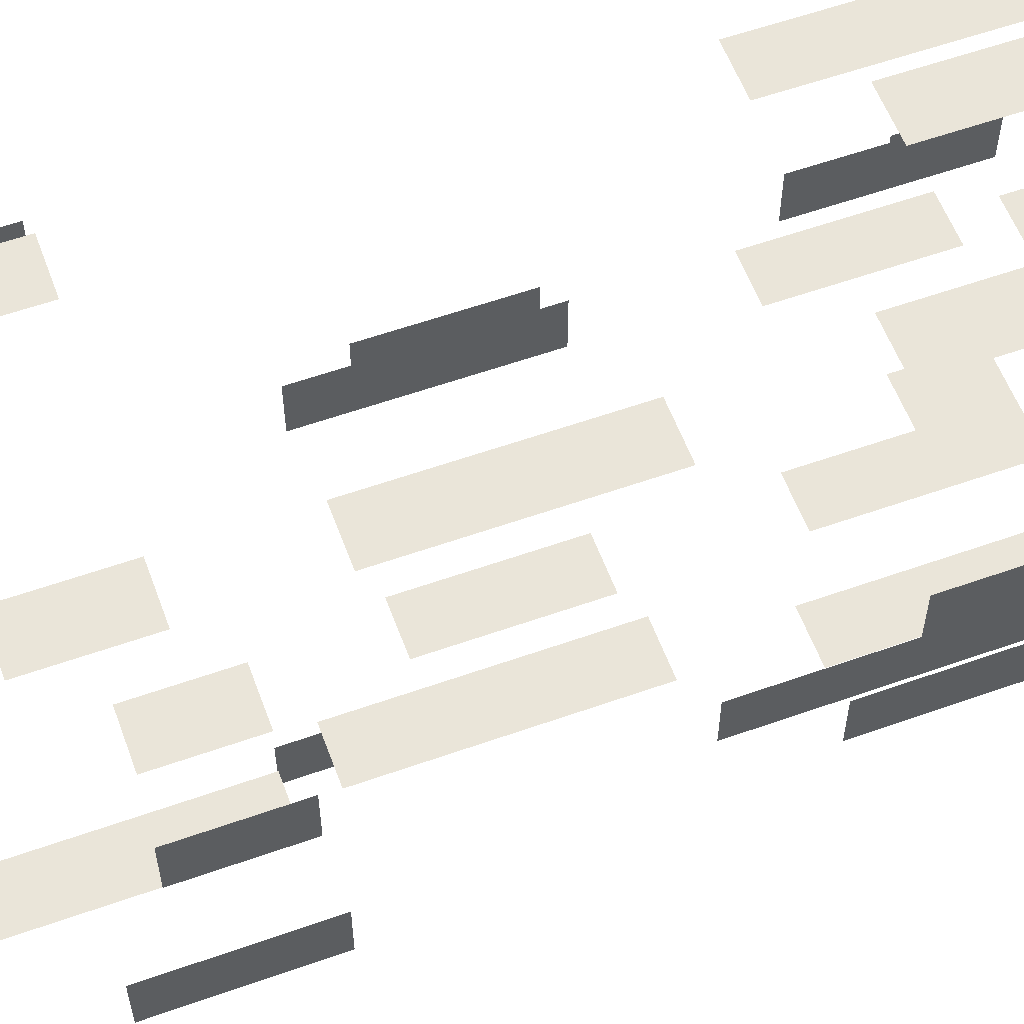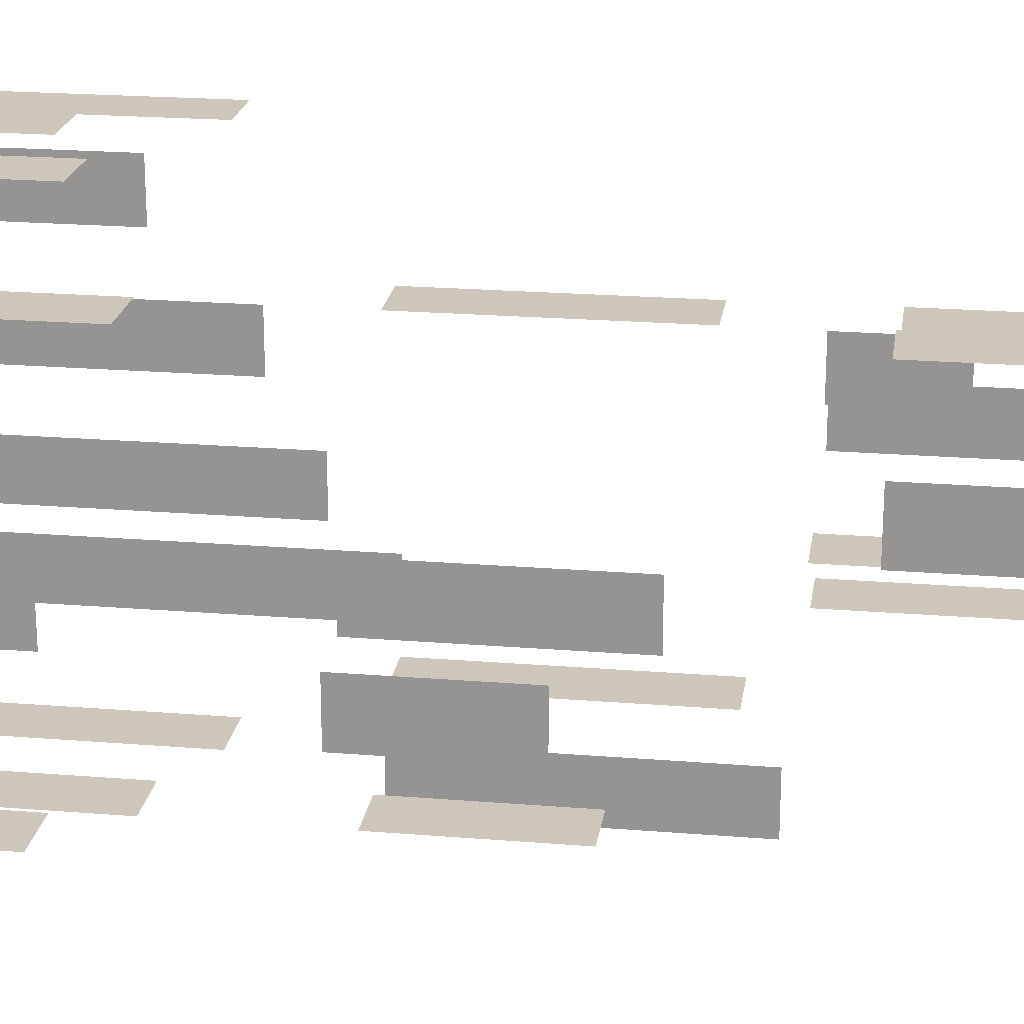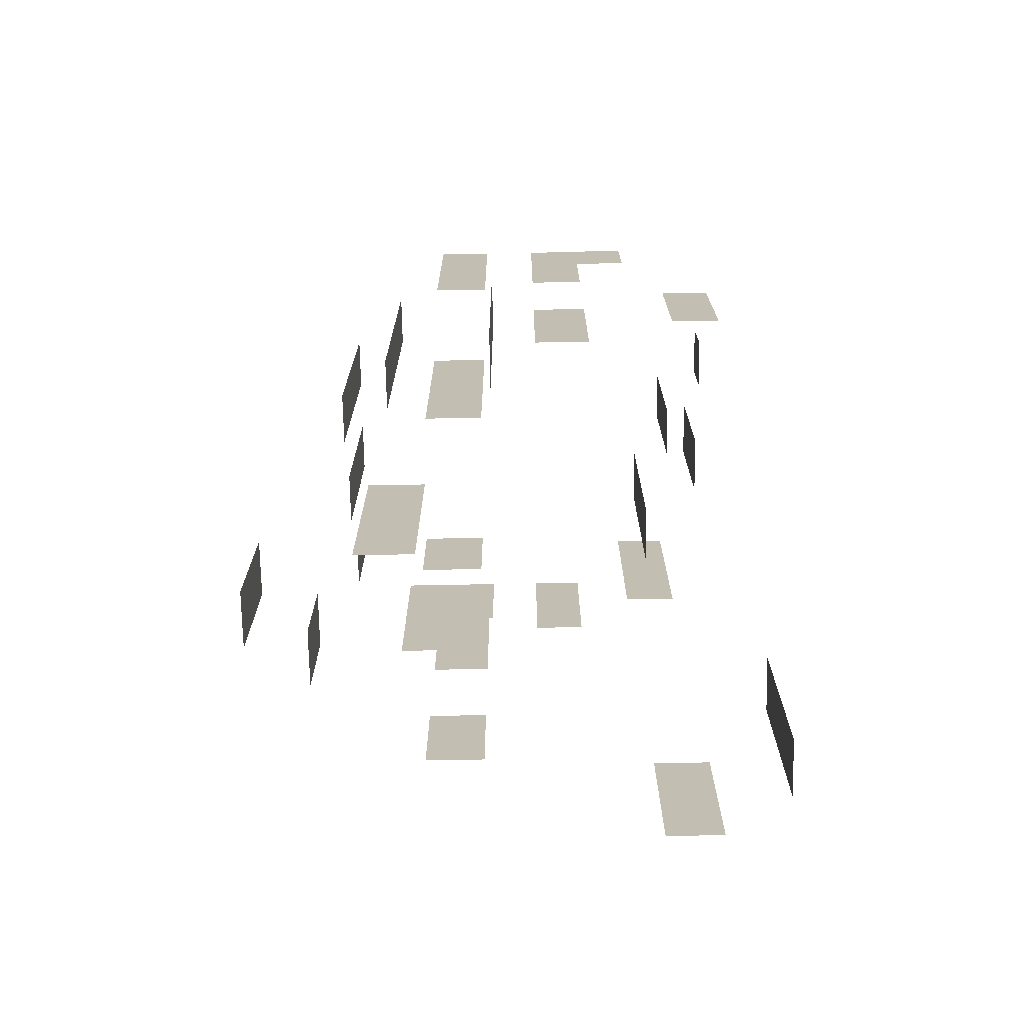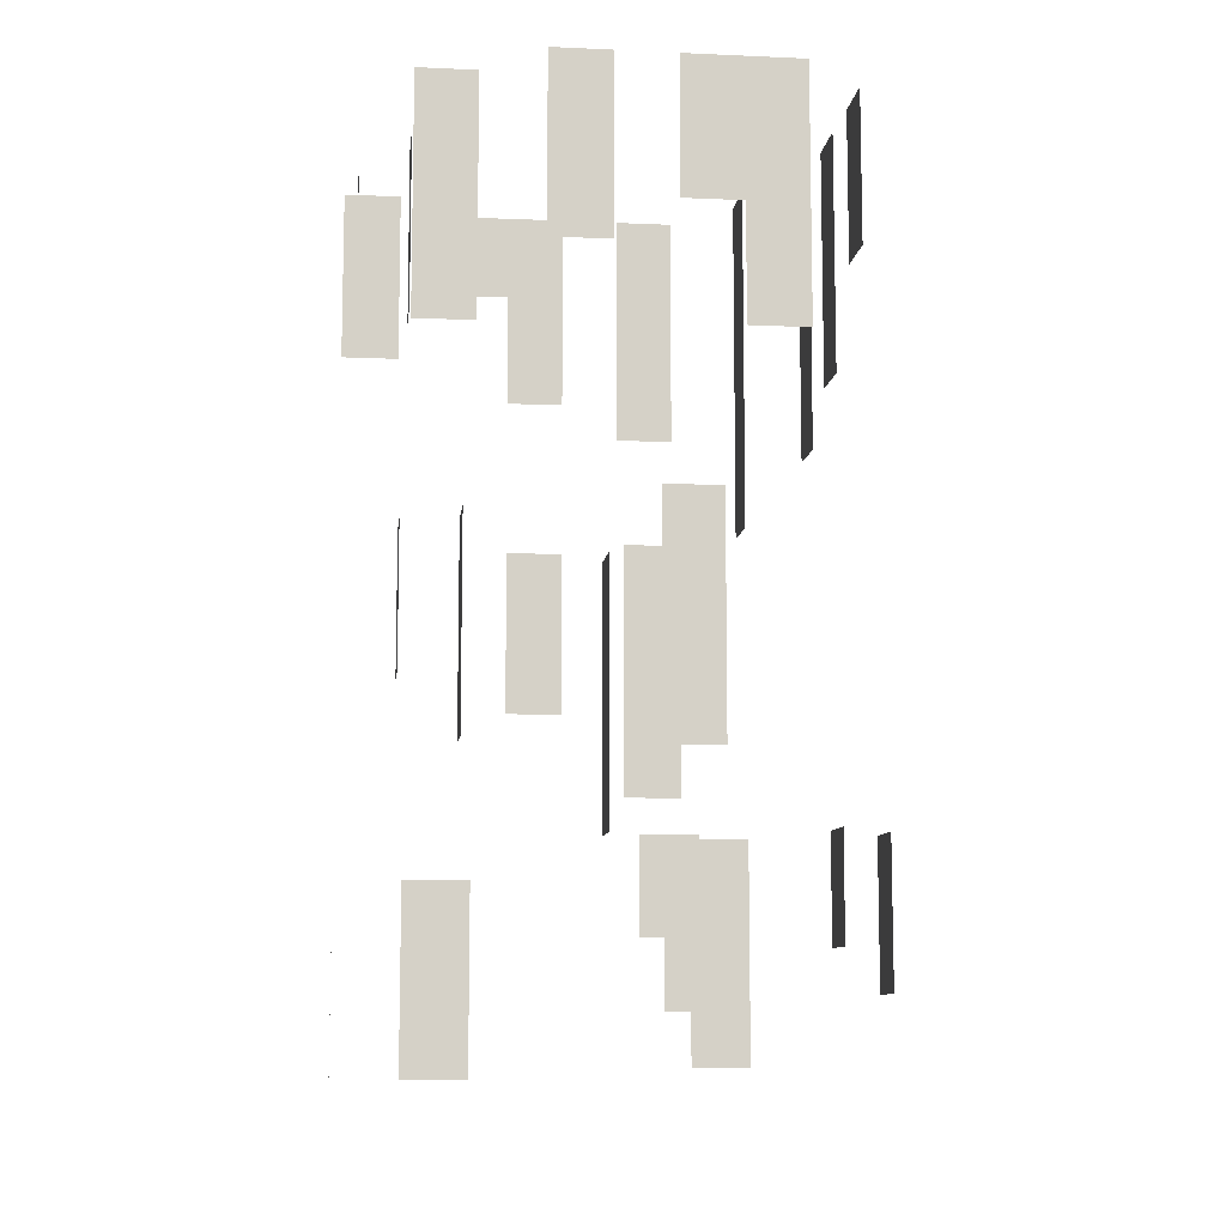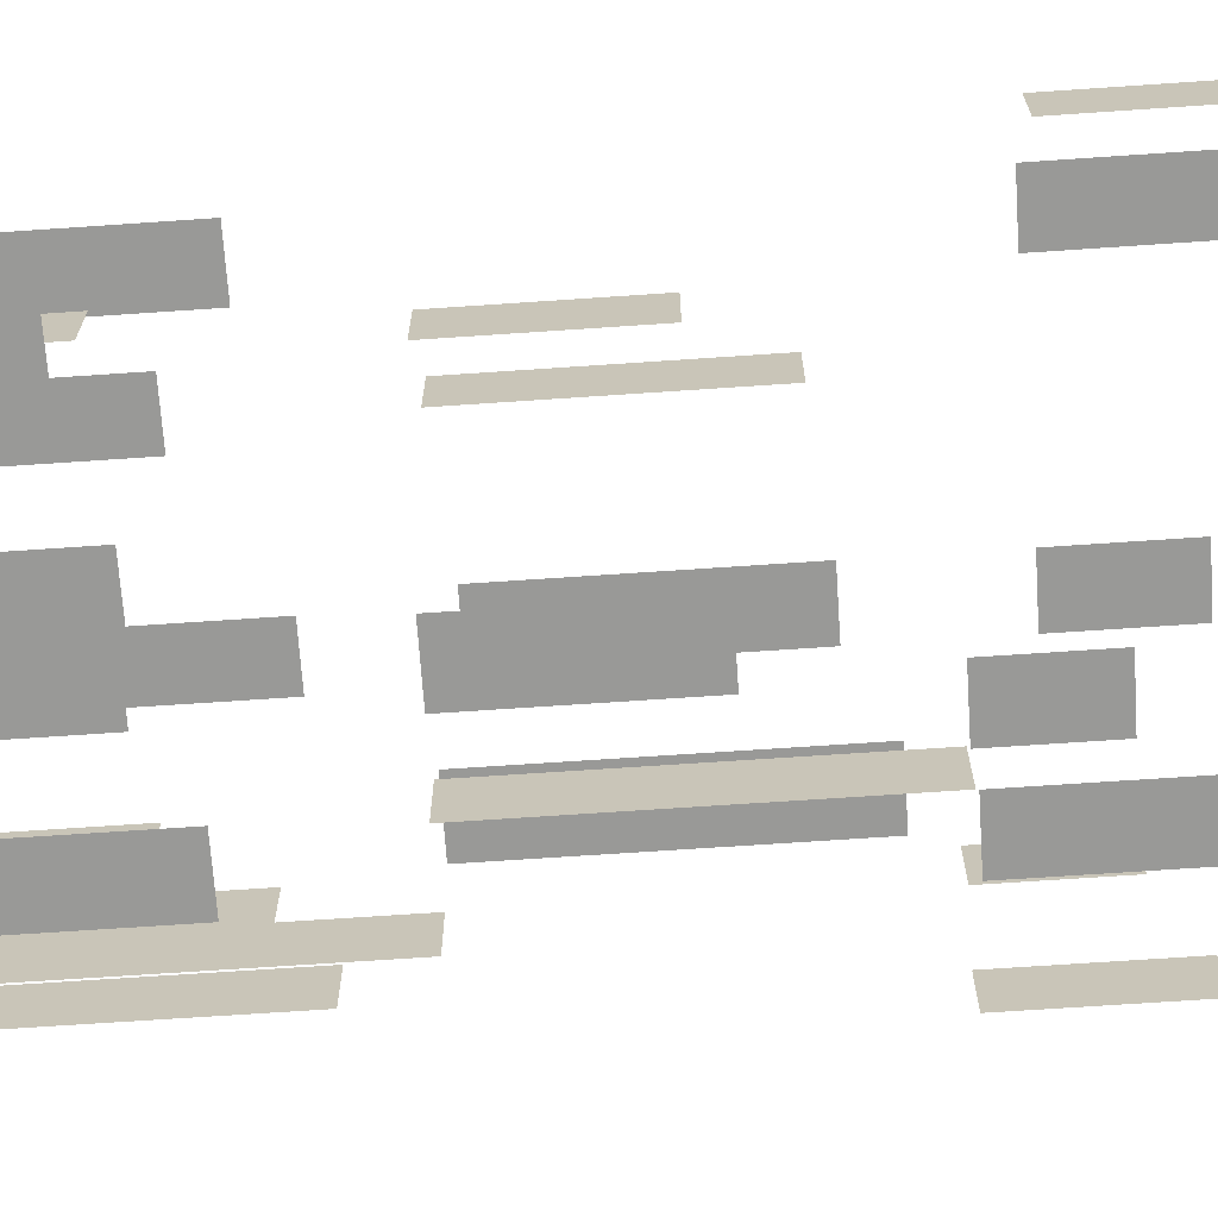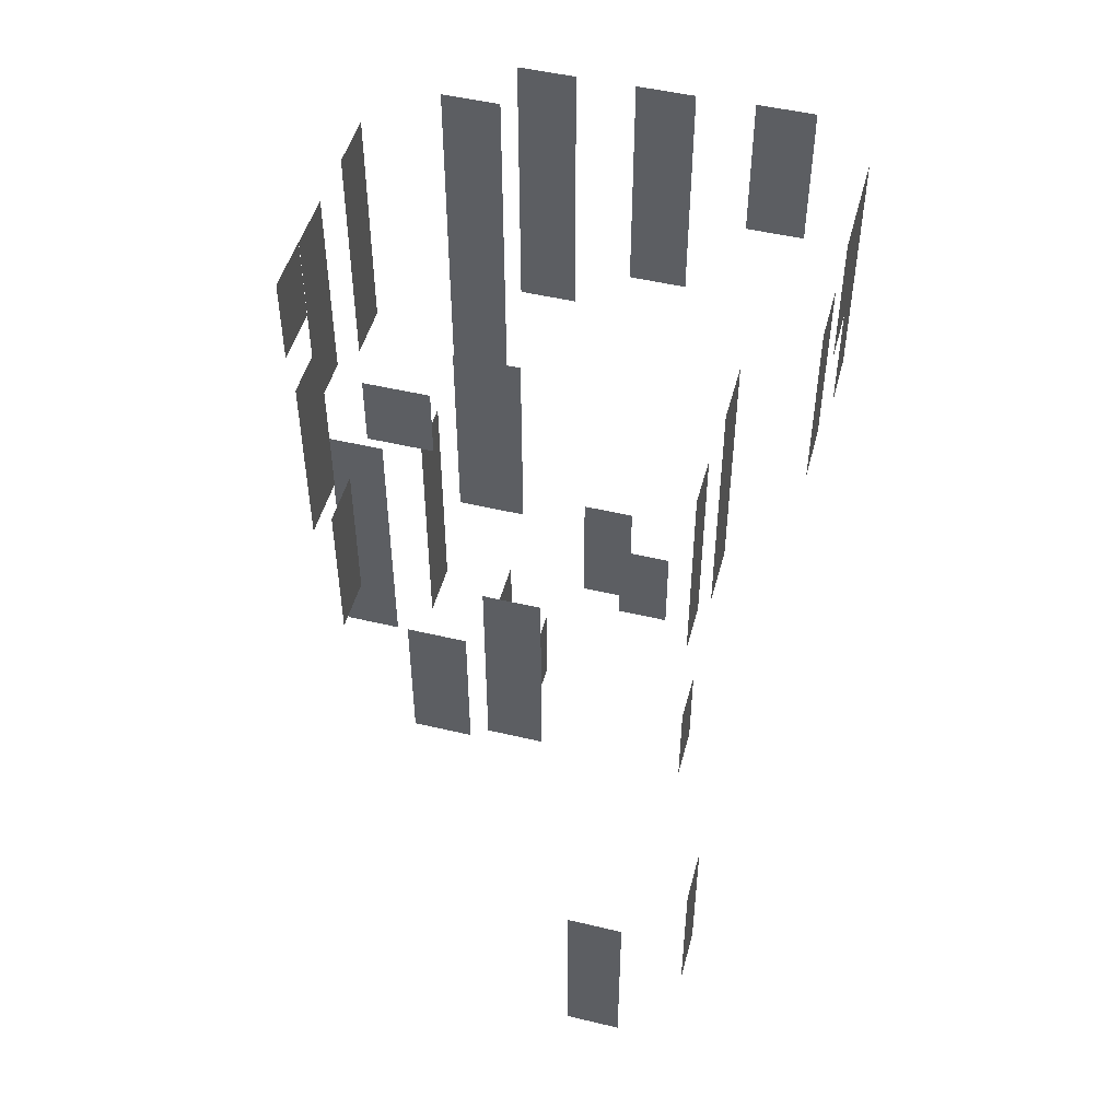
<metadata>
{"format":"obj","ext":"obj","renderer":"f3d","projection":"perspective","resolution":1024,"background":"white","views":[{"elev":57.8,"azim":69.8,"up":"+Z"},{"elev":21.3,"azim":-81.7,"up":"+Z"},{"elev":-72.3,"azim":-178.9,"up":"+Y"},{"elev":-9.5,"azim":-6.6,"up":"+Y"},{"elev":-68.8,"azim":-86.1,"up":"+Z"},{"elev":49.2,"azim":-75.2,"up":"+Y"}]}
</metadata>
<code>
g Swamp_campaign3_liana5
v -1.504 11.67 -4
v -0.5039 14.58 -4
v -0.5039 11.67 -4
v -1.504 14.58 -4
v 0.4961 10.12 -3
v 1.496 14.58 -3
v 1.496 10.12 -3
v 0.4961 14.58 -3
v 1.496 10.49 2
v 0.4961 14.58 2
v 0.4961 10.49 2
v 1.496 14.58 2
v -2.504 10.81 1.602e-06
v -2.504 14.58 -1
v -2.504 10.81 -1
v -2.504 14.58 9.918e-07
v -3.417 17.88 -0.001245
v -3.417 20.99 -1.001
v -3.417 17.88 -1.001
v -3.417 20.99 -0.001246
v -4.277 19.87 -1.08
v -4.277 20.99 -2.08
v -4.277 19.87 -2.08
v -4.277 20.99 -1.08
v 0.5039 7.656 -0.989
v 1.504 9.339 -0.989
v 1.504 7.656 -0.989
v 0.5039 9.339 -0.989
v 1.505 5.527 -2.004
v 2.505 9.339 -2.004
v 2.505 5.527 -2.004
v 1.505 9.339 -2.004
v 4.504 6.732 -0.989
v 4.504 9.339 0.01097
v 4.504 6.732 0.01097
v 4.504 9.339 -0.989
v 3.504 7.458 0.01097
v 3.504 9.339 1.011
v 3.504 7.458 1.011
v 3.504 9.339 0.01097
v 1.504 6.457 2.011
v 0.5039 8.338 2.011
v 0.5039 6.457 2.011
v 1.504 8.338 2.011
v -2.496 5.48 3.011
v -3.496 8.338 3.011
v -3.496 5.48 3.011
v -2.496 8.338 3.011
v -4.496 4.826 2.011
v -4.496 8.338 1.011
v -4.496 4.826 1.011
v -4.496 8.338 2.011
v -3.504 11.98 -1
v -3.504 14.58 -2
v -3.504 11.98 -2
v -3.504 14.58 -1
v -3.476 16.83 2.993
v -2.476 20.84 2.993
v -2.476 16.83 2.993
v -3.476 20.84 2.993
v -3.515 17.84 -3
v -4.515 20.83 -3
v -4.515 17.84 -3
v -3.515 20.83 -3
v -1.498 17.85 4.019
v -0.4981 20.84 4.019
v -0.4981 17.85 4.019
v -1.498 20.84 4.019
v 1.513 16.59 4.019
v 2.513 20.84 4.019
v 2.513 16.59 4.019
v 1.513 20.84 4.019
v 0.5139 18.54 4.019
v 1.514 20.84 4.019
v 1.514 18.54 4.019
v 0.5139 20.84 4.019
v 3.528 18.24 3.004
v 3.528 20.84 2.004
v 3.528 18.24 2.004
v 3.528 20.84 3.004
v 3.503 16.72 1.024
v 3.503 20.84 0.02371
v 3.503 16.72 0.02371
v 3.503 20.84 1.024
v 3.5 15.91 -0.9744
v 3.5 20.84 -1.974
v 3.5 15.91 -1.974
v 3.5 20.84 -0.9744
v 2.493 14.73 -1.976
v 2.493 20.84 -2.976
v 2.493 14.73 -2.976
v 2.493 20.84 -1.976
v -1.506 19.34 -4.007
v -2.506 20.84 -4.007
v -2.506 19.34 -4.007
v -1.506 20.84 -4.007
v -0.5126 17.34 -4.001
v -1.513 20.84 -4.001
v -1.513 17.34 -4.001
v -0.5126 20.84 -4.001
v 1.489 16.71 -4.001
v 0.4891 20.84 -4.001
v 0.4891 16.71 -4.001
v 1.489 20.84 -4.001
v 0.3073 9.567 -4.665
v 0.3073 14.58 -3.665
v 0.3073 9.567 -3.665
v 0.3073 14.58 -4.665
g Swamp_campaign3_liana5_0
f 3 2 1
f 4 1 2
f 7 6 5
f 8 5 6
f 11 10 9
f 12 9 10
f 15 14 13
f 16 13 14
f 19 18 17
f 20 17 18
f 23 22 21
f 24 21 22
f 27 26 25
f 28 25 26
f 31 30 29
f 32 29 30
f 35 34 33
f 36 33 34
f 39 38 37
f 40 37 38
f 43 42 41
f 44 41 42
f 47 46 45
f 48 45 46
f 51 50 49
f 52 49 50
f 55 54 53
f 56 53 54
f 59 58 57
f 60 57 58
f 63 62 61
f 64 61 62
f 67 66 65
f 68 65 66
f 71 70 69
f 72 69 70
f 75 74 73
f 76 73 74
f 79 78 77
f 80 77 78
f 83 82 81
f 84 81 82
f 87 86 85
f 88 85 86
f 91 90 89
f 92 89 90
f 95 94 93
f 96 93 94
f 99 98 97
f 100 97 98
f 103 102 101
f 104 101 102
f 107 106 105
f 108 105 106

</code>
